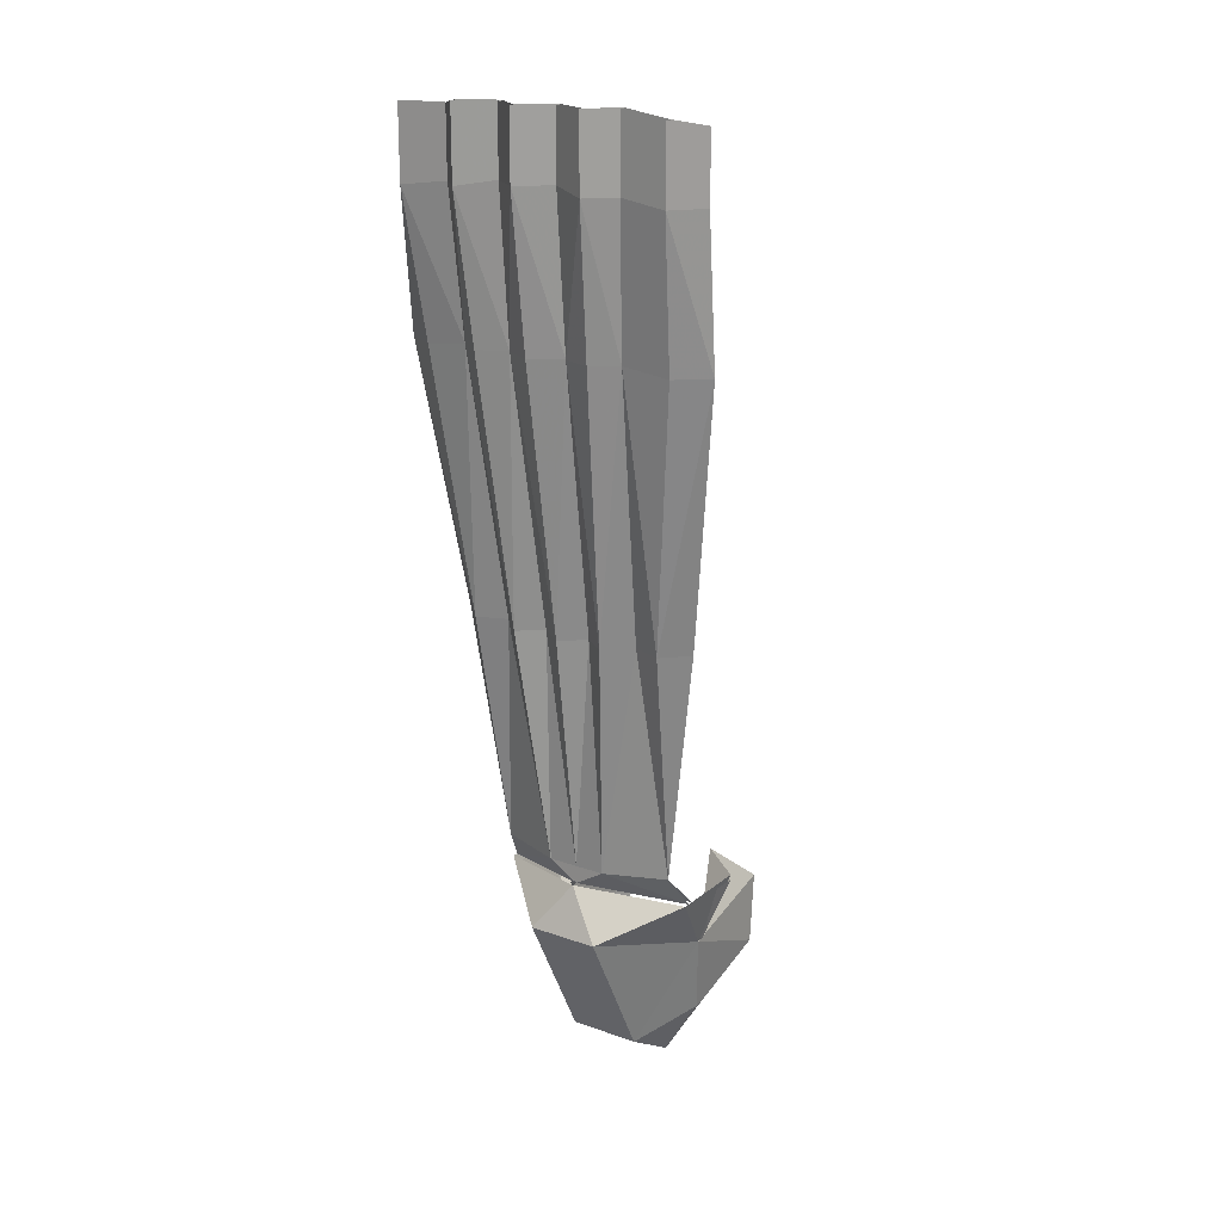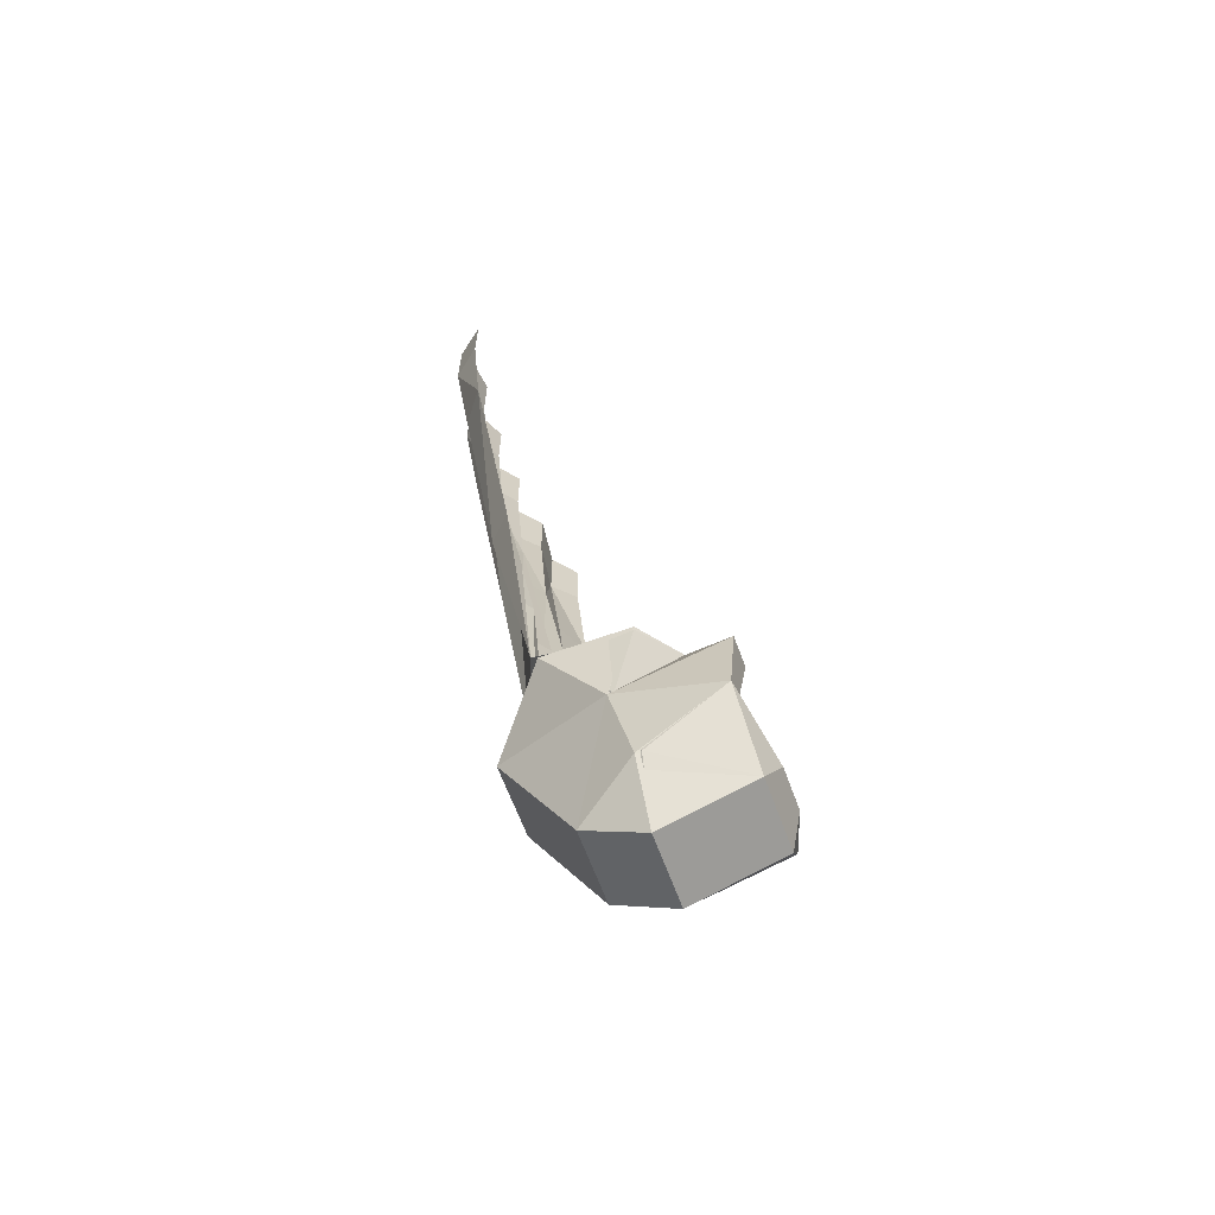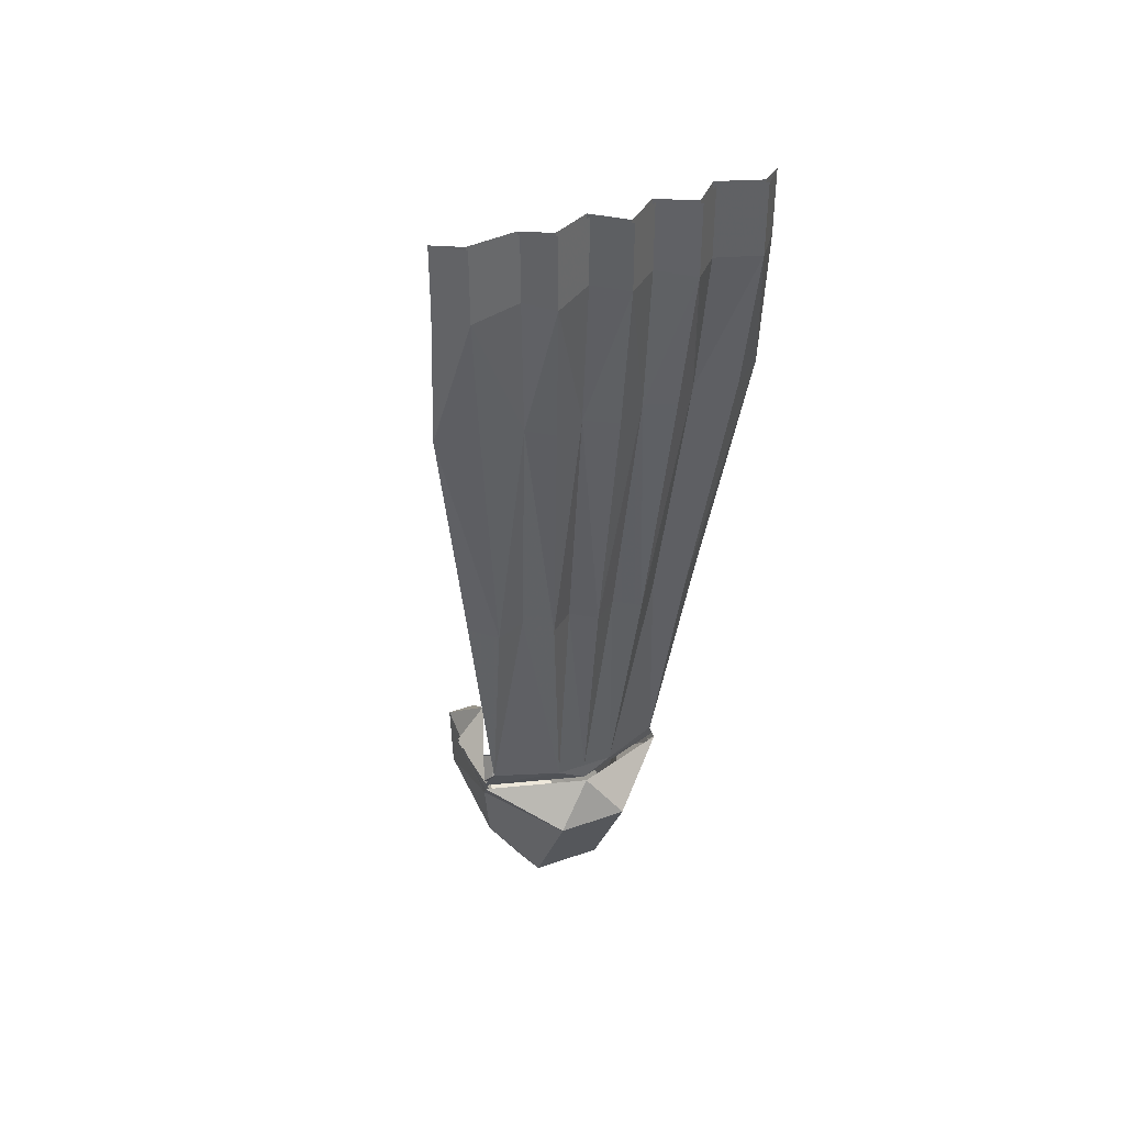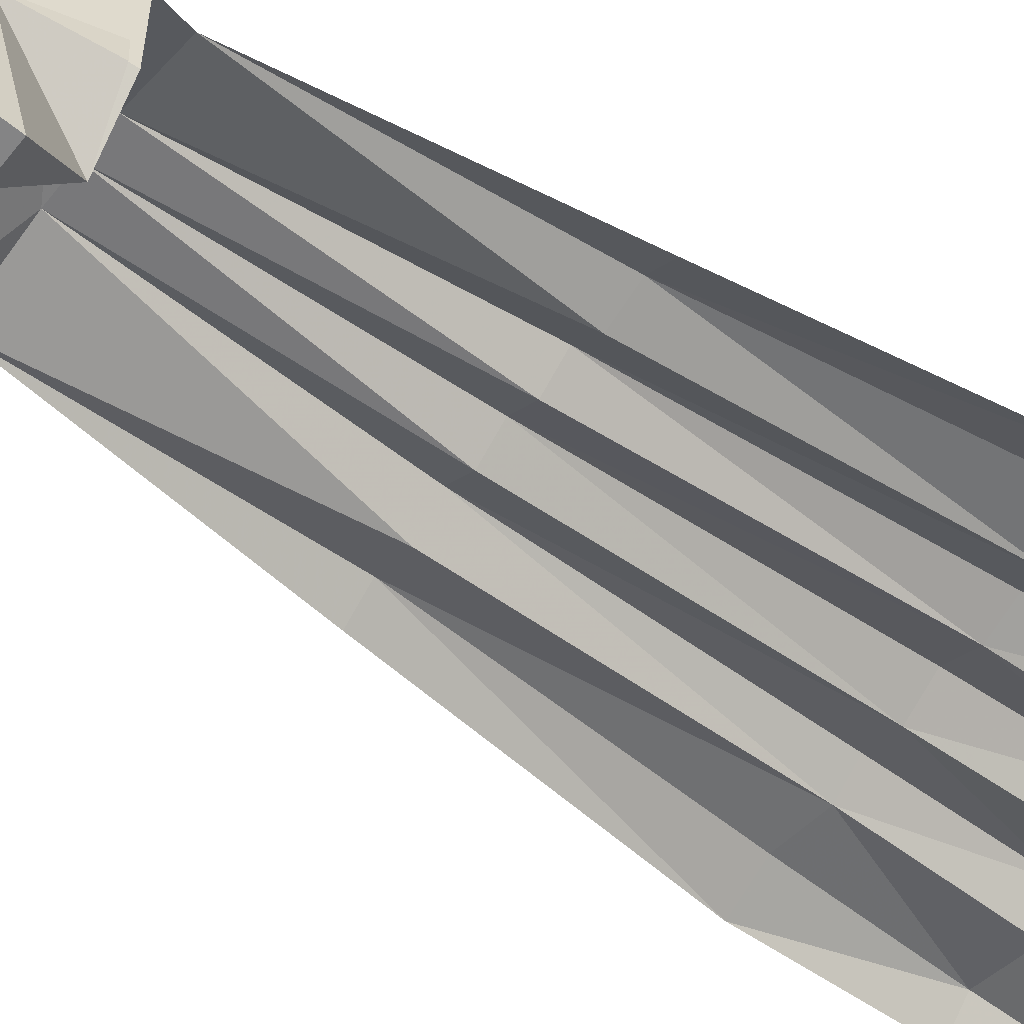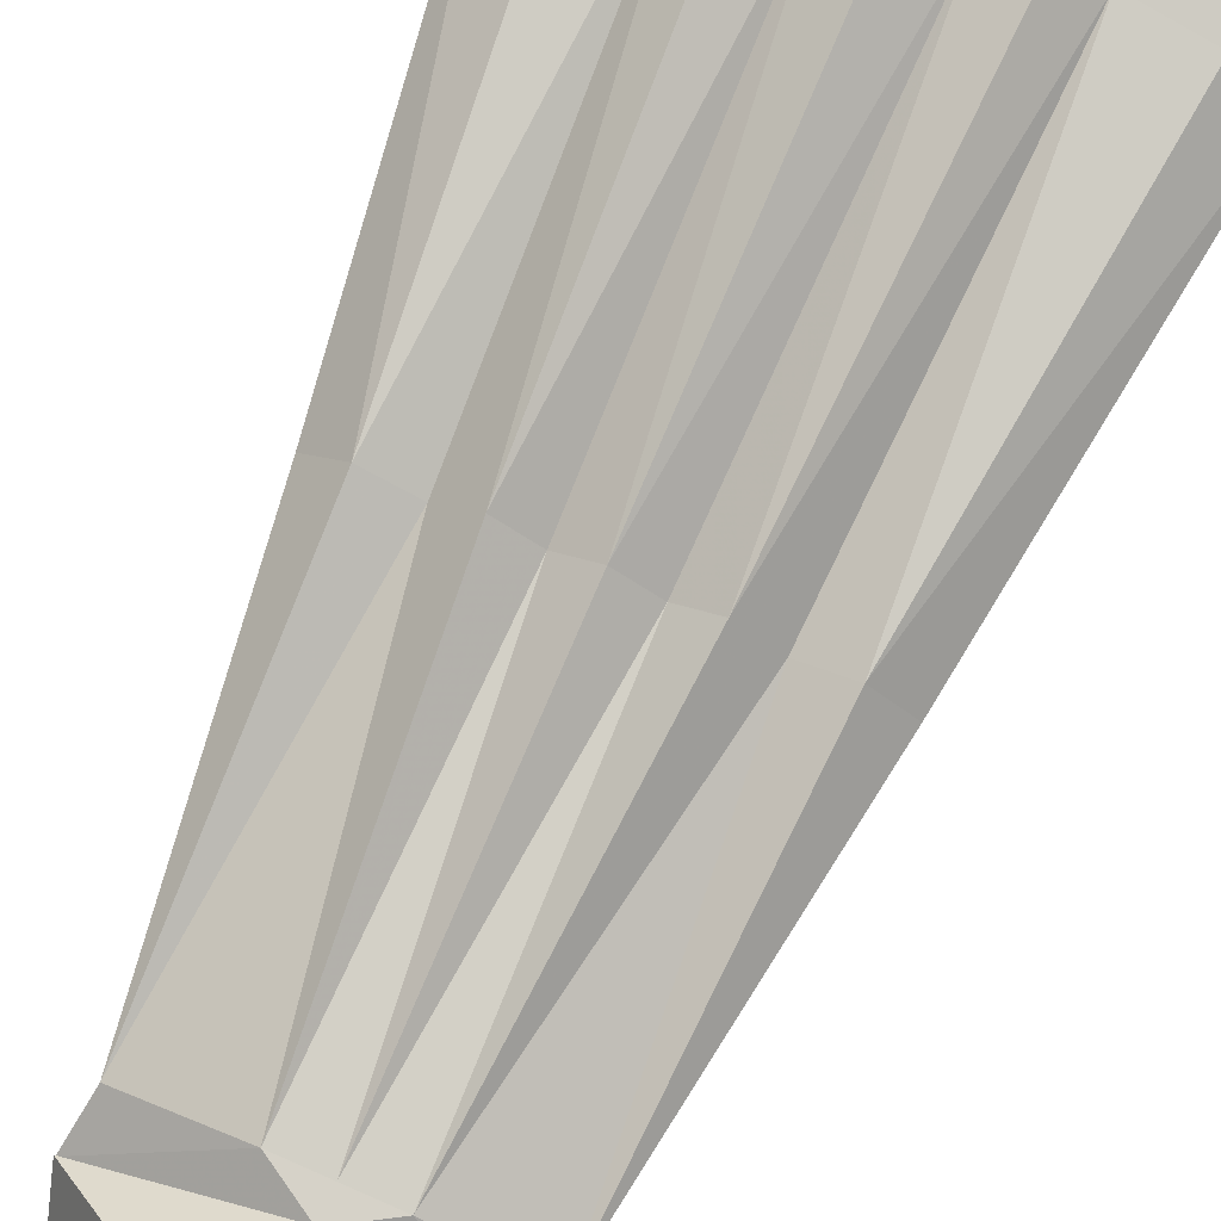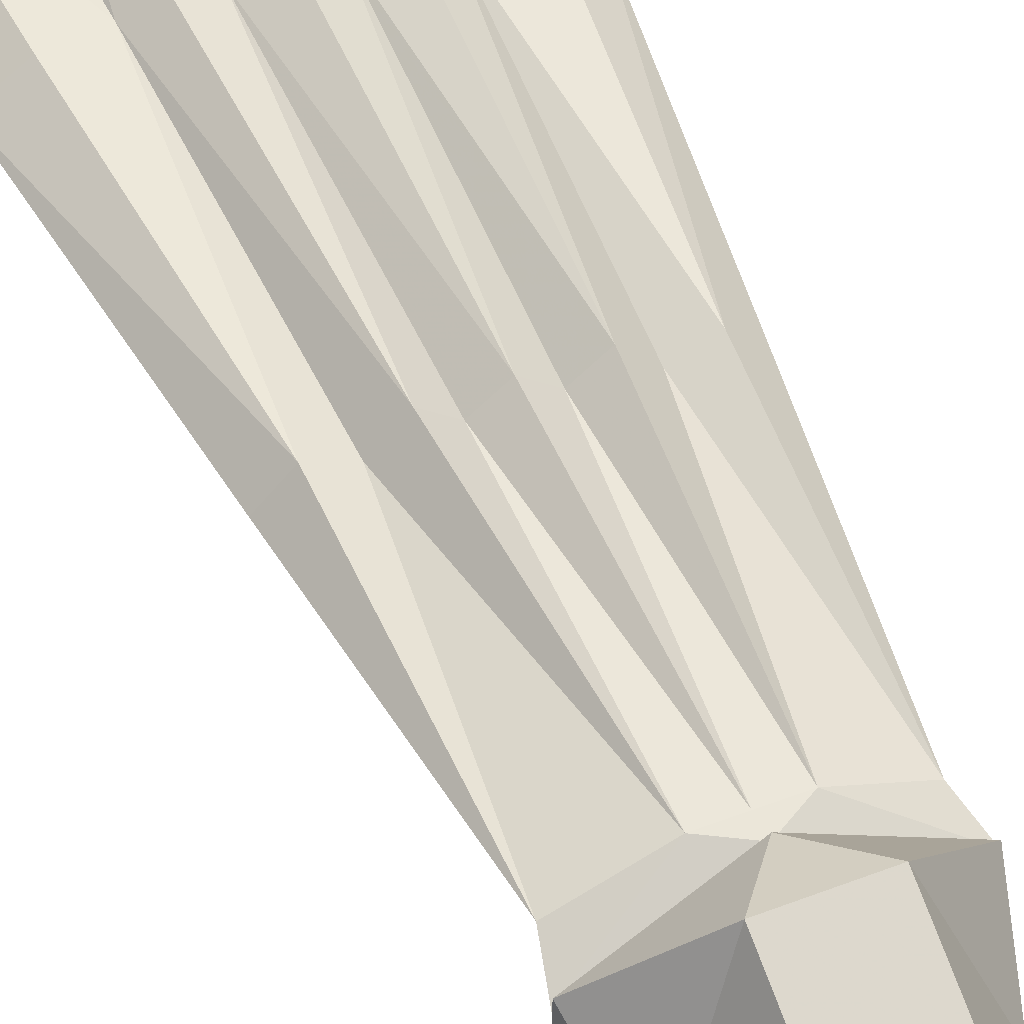
<metadata>
{"format":"obj","ext":"obj","renderer":"f3d","projection":"perspective","resolution":1024,"background":"white","views":[{"elev":19.0,"azim":34.0,"up":"+Y"},{"elev":-63.9,"azim":110.0,"up":"+Y"},{"elev":40.4,"azim":-23.4,"up":"+Y"},{"elev":-59.1,"azim":52.1,"up":"+Z"},{"elev":77.8,"azim":23.8,"up":"+Z"},{"elev":46.9,"azim":-23.7,"up":"+Z"}]}
</metadata>
<code>
v 0.1094 -1.359 -0.02344
v 0.125 -1.281 0.05469
v 0.1328 -1.281 -0.05469
v 0.07812 -1.266 -0.09375
v 0.1094 -1.32 -0.1562
v 0.1094 -1.414 -0.1484
v 0.09375 -1.469 -0.04688
v 0.03906 -1.5 0.03125
v 0.03906 -1.32 0.125
v 0 -1.266 0.1094
v -0.03906 -1.32 0.125
v -0.125 -1.281 0.05469
v -0.1094 -1.359 -0.02344
v -0.1328 -1.281 -0.05469
v -0.07812 -1.266 -0.09375
v -0.1094 -1.32 -0.1562
v -0.07031 -1.32 -0.1562
v -0.1094 -1.359 -0.01562
v -0.1328 -1.273 -0.05469
v -0.1328 -1.273 0.05469
v -0.04688 -1.32 0.1328
v 0 -1.258 0.1094
v 0.04688 -1.32 0.1328
v 0.1328 -1.273 0.05469
v 0.1094 -1.359 -0.01562
v 0.1328 -1.273 -0.05469
v 0.07031 -1.32 -0.1562
v 0.08594 -1.414 -0.1484
v 0.02344 -1.461 -0.1719
v 0.04688 -1.508 -0.1562
v 0.04688 -1.539 -0.03906
v -0.03906 -1.5 0.03125
v -0.04688 -1.508 -0.1562
v -0.03125 -1.461 -0.1719
v -0.1094 -1.414 -0.1484
v -0.09375 -1.469 -0.04688
v -0.04688 -1.539 -0.03906
v 0.04688 -1.547 -0.03906
v -0.04688 -1.547 -0.03906
v -0.09375 -1.469 -0.03906
v 0.09375 -1.469 -0.03906
v 0.04688 -1.5 0.03906
v -0.04688 -1.5 0.03906
v -0.08594 -1.414 -0.1484
v 0.1797 -0.2969 0.1875
v 0.1797 -0.3906 0.1875
v 0.2109 -0.3047 0.1484
v 0.2109 -0.3906 0.1484
v 0.1797 -0.3906 0.1797
v 0.1797 -0.2969 0.1797
v 0.1172 -0.2891 0.1719
v 0.1172 -0.3828 0.1719
v 0.08594 -0.3828 0.2031
v 0.08594 -0.2891 0.2031
v 0.03906 -0.2891 0.1797
v 0.03906 -0.375 0.1797
v 0 -0.375 0.2109
v 0 -0.2891 0.2109
v -0.03906 -0.2891 0.1797
v -0.03906 -0.375 0.1797
v -0.08594 -0.3828 0.2031
v -0.08594 -0.2891 0.2031
v -0.1172 -0.2969 0.1719
v -0.1172 -0.3828 0.1719
v -0.1797 -0.3906 0.1797
v -0.1797 -0.2969 0.1797
v -0.2109 -0.3047 0.1484
v -0.2109 -0.3906 0.1484
v -0.1797 -0.3906 0.1875
v -0.1797 -0.2969 0.1875
v -0.1172 -0.2969 0.1797
v -0.1172 -0.3828 0.1797
v -0.08594 -0.3828 0.2109
v -0.08594 -0.2891 0.2109
v -0.03906 -0.2891 0.1875
v -0.03906 -0.375 0.1875
v 0 -0.375 0.2188
v 0 -0.2891 0.2188
v 0.03906 -0.2891 0.1875
v 0.03906 -0.375 0.1875
v 0.08594 -0.3828 0.2109
v 0.08594 -0.2891 0.2109
v 0.1172 -0.2891 0.1797
v 0.1172 -0.3828 0.1797
v 0.2109 -0.5781 0.1328
v 0.1719 -0.5781 0.1641
v 0.1328 -0.9219 0.125
v 0.1641 -0.9219 0.09375
v 0.1328 -0.9219 0.1172
v 0.1719 -0.5781 0.1562
v 0.1094 -0.5703 0.1641
v 0.09375 -0.9219 0.1094
v 0.1172 -1.234 0.07031
v 0.09375 -0.9219 0.1016
v 0.1094 -0.5703 0.1562
v 0.07812 -0.5703 0.1797
v 0.03906 -0.5703 0.1641
v 0 -0.5703 0.1875
v -0.03906 -0.5703 0.1641
v -0.07812 -0.5703 0.1797
v -0.1094 -0.5703 0.1562
v -0.1641 -0.5781 0.1562
v -0.2109 -0.5781 0.1328
v -0.1641 -0.5781 0.1641
v -0.1094 -0.5703 0.1641
v -0.07812 -0.5703 0.1875
v -0.03906 -0.5703 0.1719
v 0 -0.5703 0.1953
v 0.03906 -0.5703 0.1719
v 0.07812 -0.5703 0.1875
v 0.0625 -0.9219 0.1406
v 0.03906 -1.234 0.1016
v 0.1328 -1.273 0.04688
v 0 -1.258 0.1016
v 0 -1.234 0.1016
v -0.03906 -1.234 0.1016
v -0.1328 -1.273 0.04688
v -0.125 -1.234 0.07031
v -0.09375 -0.9219 0.1094
v -0.1328 -0.9219 0.125
v -0.1641 -0.9219 0.09375
v -0.1328 -0.9219 0.1172
v -0.09375 -0.9219 0.1016
v -0.03906 -1.234 0.09375
v -0.1328 -1.273 0.03906
v 0 -1.258 0.09375
v 0 -1.234 0.09375
v 0.03906 -1.234 0.09375
v 0.1328 -1.273 0.03906
v 0.0625 -0.9219 0.1328
v 0.03125 -0.9219 0.1094
v 0 -0.9219 0.1328
v -0.03125 -0.9219 0.1094
v -0.0625 -0.9219 0.1328
v -0.0625 -0.9219 0.1406
v -0.03125 -0.9219 0.1172
v 0 -0.9219 0.1406
v 0.03125 -0.9219 0.1172
f 1 2 3
f 1 3 4
f 1 4 5
f 1 5 6
f 1 6 7
f 1 7 8
f 1 8 9
f 1 9 2
f 2 9 10
f 10 9 11
f 10 11 12
f 12 11 13
f 12 13 14
f 14 13 15
f 15 13 16
f 15 16 17
f 4 27 5
f 5 27 28
f 5 28 6
f 28 29 6
f 6 29 30
f 6 30 7
f 7 30 31
f 7 31 8
f 8 31 32
f 8 32 11
f 8 11 9
f 33 30 29
f 33 29 34
f 33 34 35
f 33 35 36
f 33 36 37
f 33 37 30
f 35 16 13
f 35 13 36
f 36 13 32
f 36 32 37
f 37 32 31
f 37 31 30
f 17 16 35
f 17 35 44
f 35 34 44
f 13 11 32
f 86 46 91
f 86 91 87
f 87 91 92
f 87 92 93
f 68 103 69
f 69 103 104
f 72 105 73
f 73 105 106
f 76 107 77
f 77 107 108
f 80 109 81
f 81 109 110
f 84 91 46
f 118 120 121
f 103 121 120
f 103 120 104
f 105 119 135
f 105 135 106
f 107 136 137
f 107 137 108
f 109 138 111
f 109 111 110
f 116 135 119
f 136 115 137
f 138 112 111
f 15 17 16
f 15 16 18
f 15 18 19
f 19 18 20
f 20 18 21
f 20 21 22
f 22 21 23
f 22 23 24
f 24 23 25
f 24 25 26
f 26 25 4
f 4 25 5
f 4 5 27
f 5 6 27
f 27 6 28
f 28 6 29
f 33 30 38
f 33 38 39
f 33 39 40
f 33 40 35
f 33 35 34
f 33 34 30
f 30 34 29
f 30 29 6
f 30 6 41
f 30 41 38
f 38 41 42
f 38 42 39
f 39 42 43
f 39 43 40
f 40 43 18
f 40 18 35
f 35 18 16
f 17 44 16
f 16 44 35
f 35 44 34
f 43 42 23
f 43 23 21
f 43 21 18
f 25 23 42
f 25 42 41
f 25 41 6
f 25 6 5
f 85 86 87
f 85 87 88
f 85 48 46
f 85 46 86
f 87 93 88
f 69 104 105
f 69 105 72
f 73 106 107
f 73 107 76
f 77 108 109
f 77 109 80
f 81 110 91
f 81 91 84
f 91 110 111
f 91 111 92
f 92 111 112
f 92 112 93
f 93 112 113
f 113 112 114
f 114 112 115
f 114 115 116
f 114 116 117
f 117 116 118
f 118 116 119
f 118 119 120
f 104 120 105
f 105 120 119
f 106 135 107
f 107 135 136
f 108 137 109
f 109 137 138
f 135 116 136
f 136 116 115
f 137 115 138
f 138 115 112
f 45 46 47
f 47 46 48
f 67 68 69
f 67 69 70
f 70 69 71
f 71 69 72
f 71 72 73
f 71 73 74
f 74 73 75
f 75 73 76
f 75 76 77
f 75 77 78
f 78 77 79
f 79 77 80
f 79 80 81
f 79 81 82
f 82 81 83
f 83 81 84
f 83 84 46
f 83 46 45
f 47 48 49
f 47 49 50
f 50 49 51
f 51 49 52
f 51 52 53
f 51 53 54
f 54 53 55
f 55 53 56
f 55 56 57
f 55 57 58
f 58 57 59
f 59 57 60
f 59 60 61
f 59 61 62
f 62 61 63
f 63 61 64
f 63 64 65
f 63 65 66
f 66 65 67
f 67 65 68
f 85 88 89
f 85 89 90
f 85 90 49
f 85 49 48
f 88 93 89
f 89 93 94
f 89 94 95
f 89 95 90
f 90 95 49
f 49 95 52
f 52 95 53
f 53 95 96
f 53 96 97
f 53 97 56
f 56 97 57
f 57 97 98
f 57 98 99
f 57 99 60
f 60 99 61
f 61 99 100
f 61 100 101
f 61 101 64
f 64 101 65
f 65 101 102
f 65 102 103
f 65 103 68
f 118 121 122
f 118 122 123
f 118 123 124
f 118 124 125
f 125 124 126
f 126 124 127
f 126 127 128
f 126 128 129
f 129 128 93
f 93 128 94
f 94 128 130
f 94 130 95
f 95 130 96
f 96 130 97
f 97 130 131
f 97 131 132
f 97 132 98
f 98 132 99
f 99 132 133
f 99 133 134
f 99 134 100
f 100 134 101
f 101 134 123
f 101 123 122
f 101 122 102
f 102 122 103
f 103 122 121
f 123 134 124
f 124 134 133
f 124 133 127
f 127 133 132
f 127 132 131
f 127 131 128
f 128 131 130

</code>
